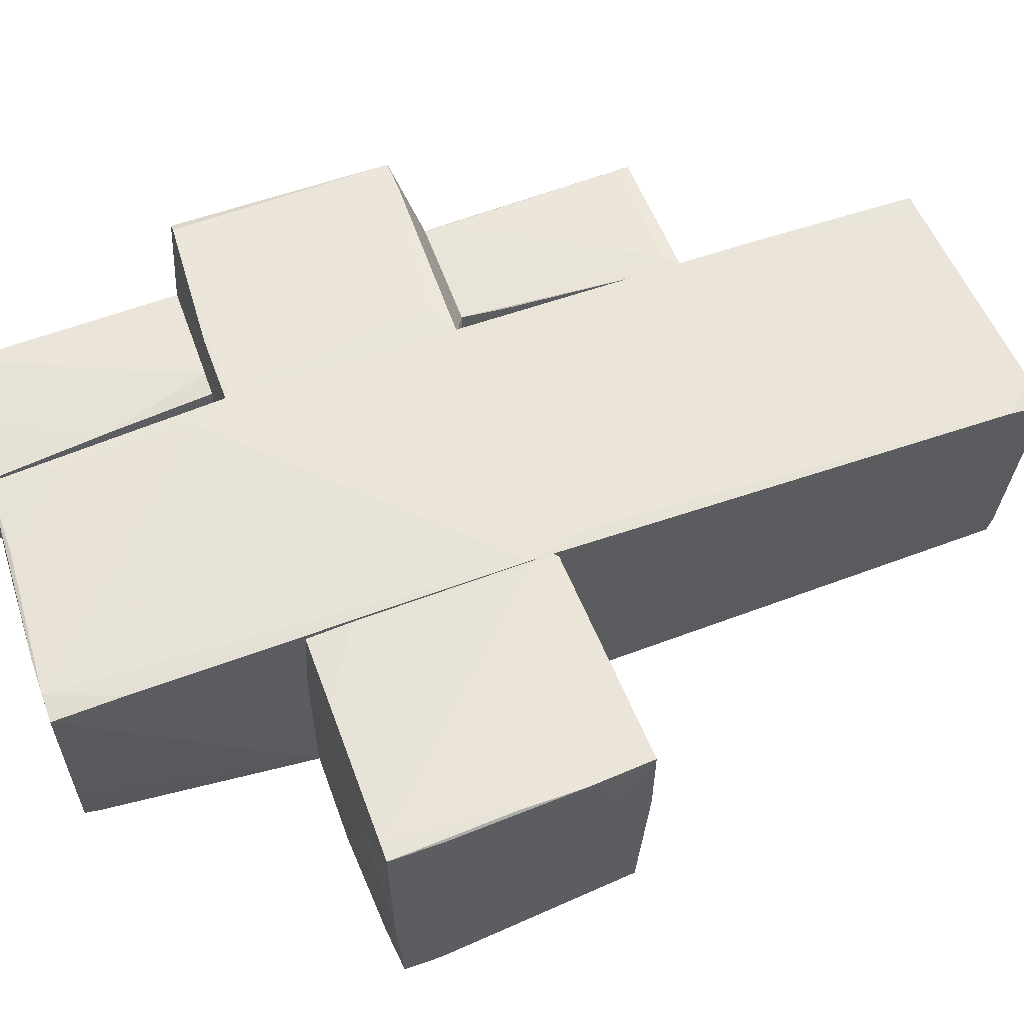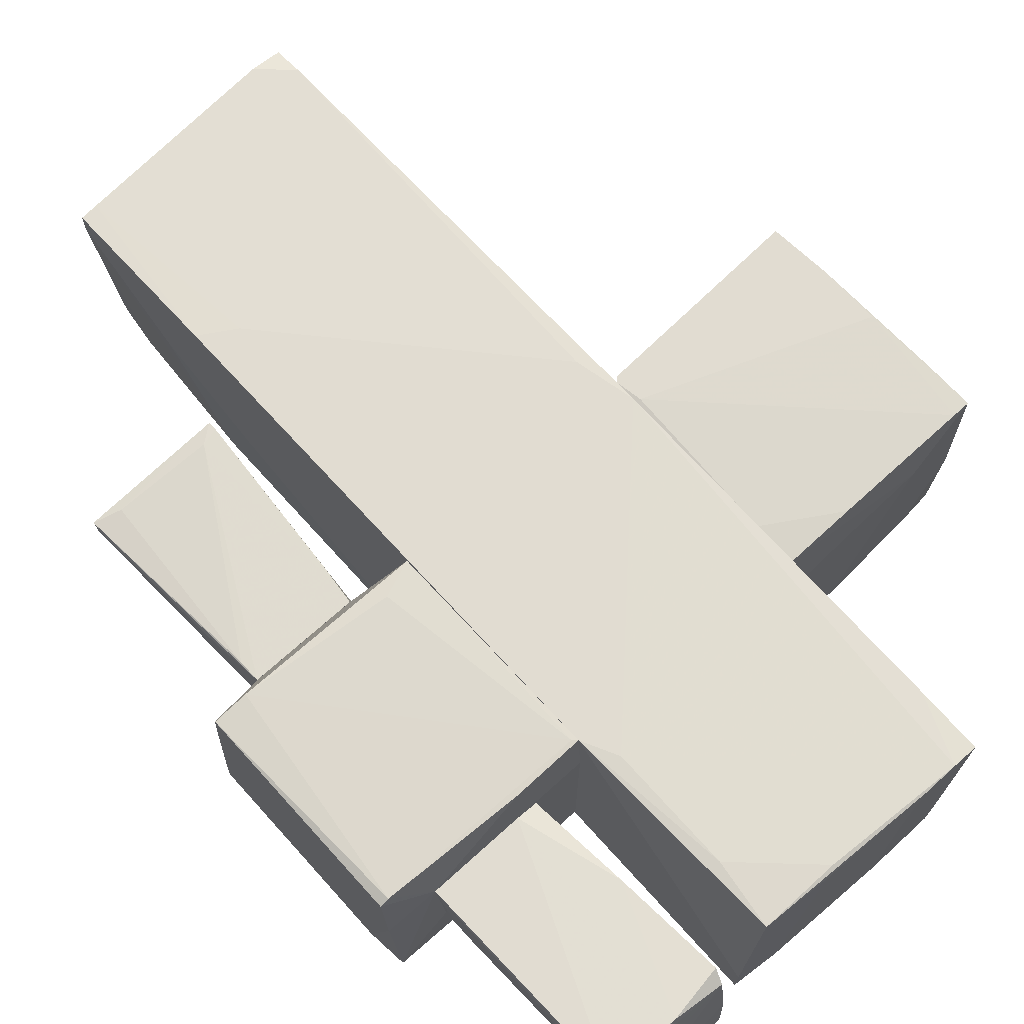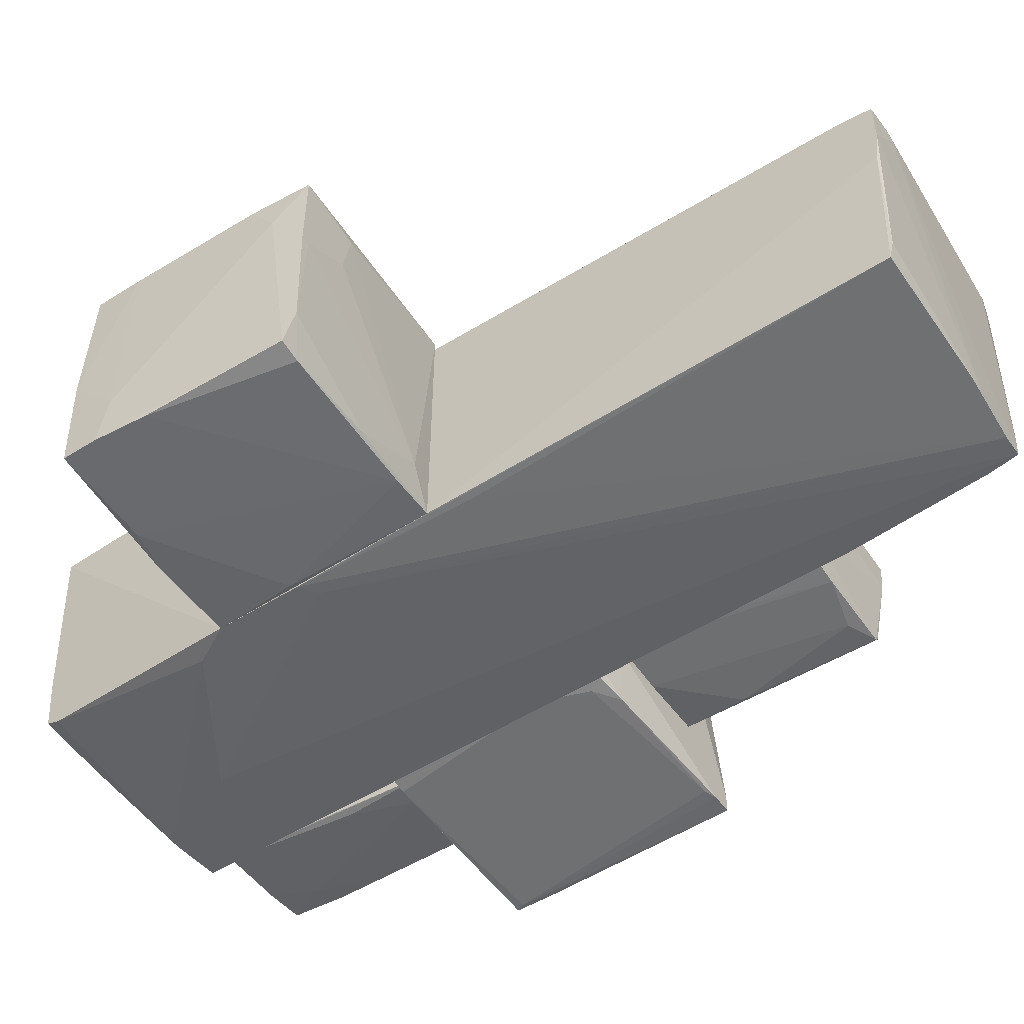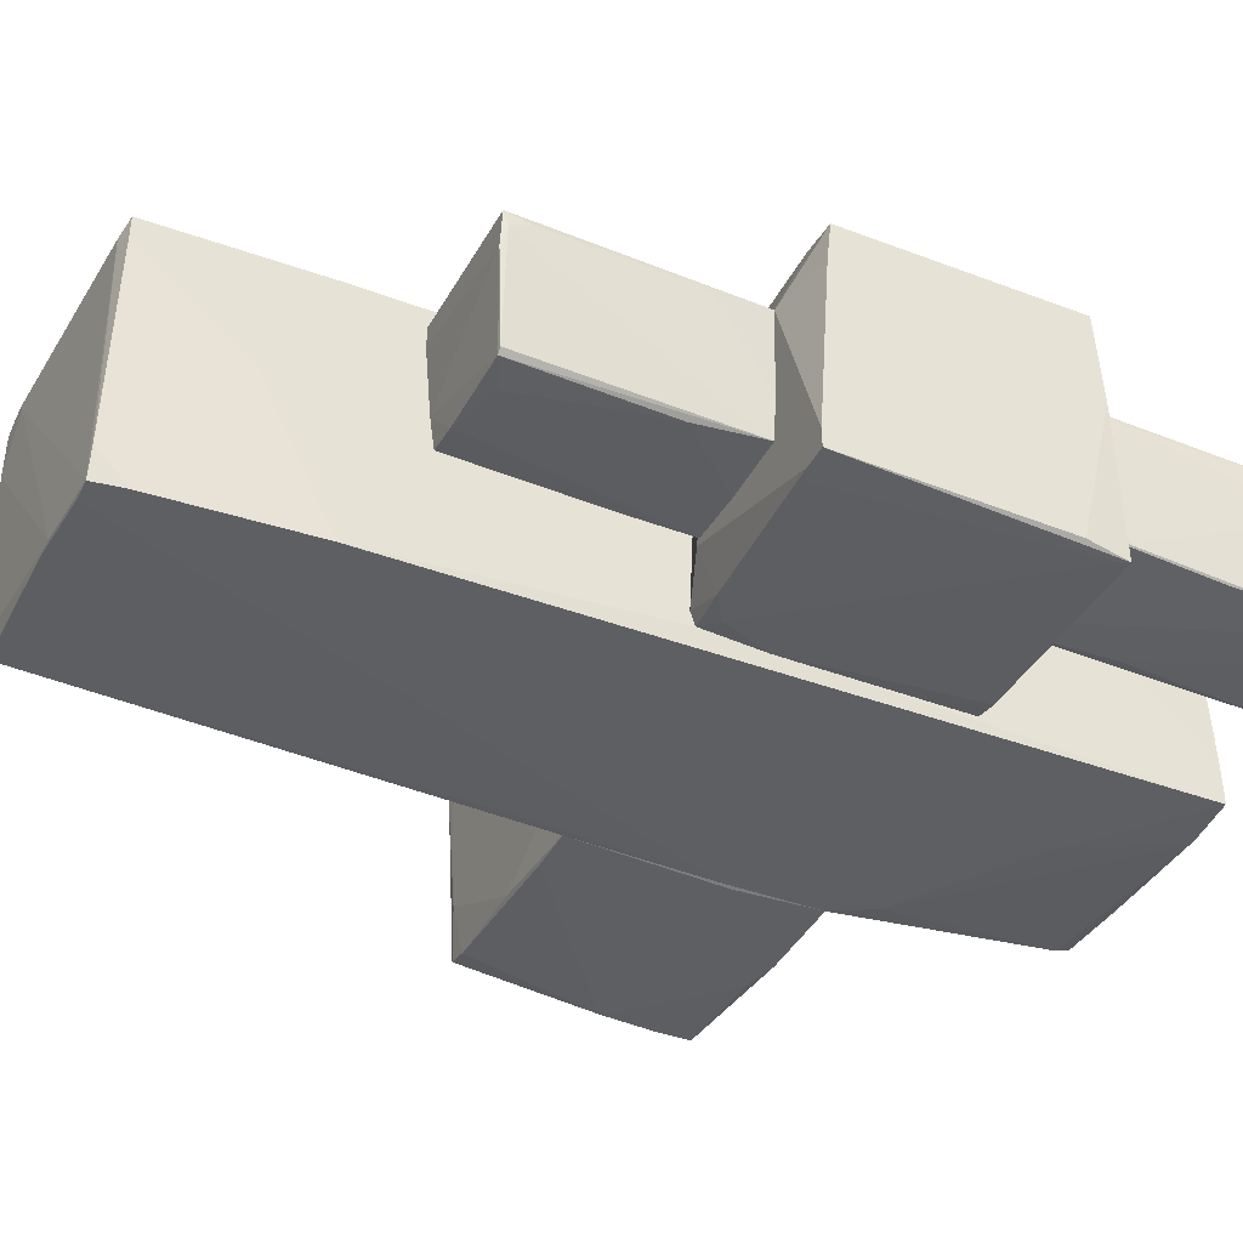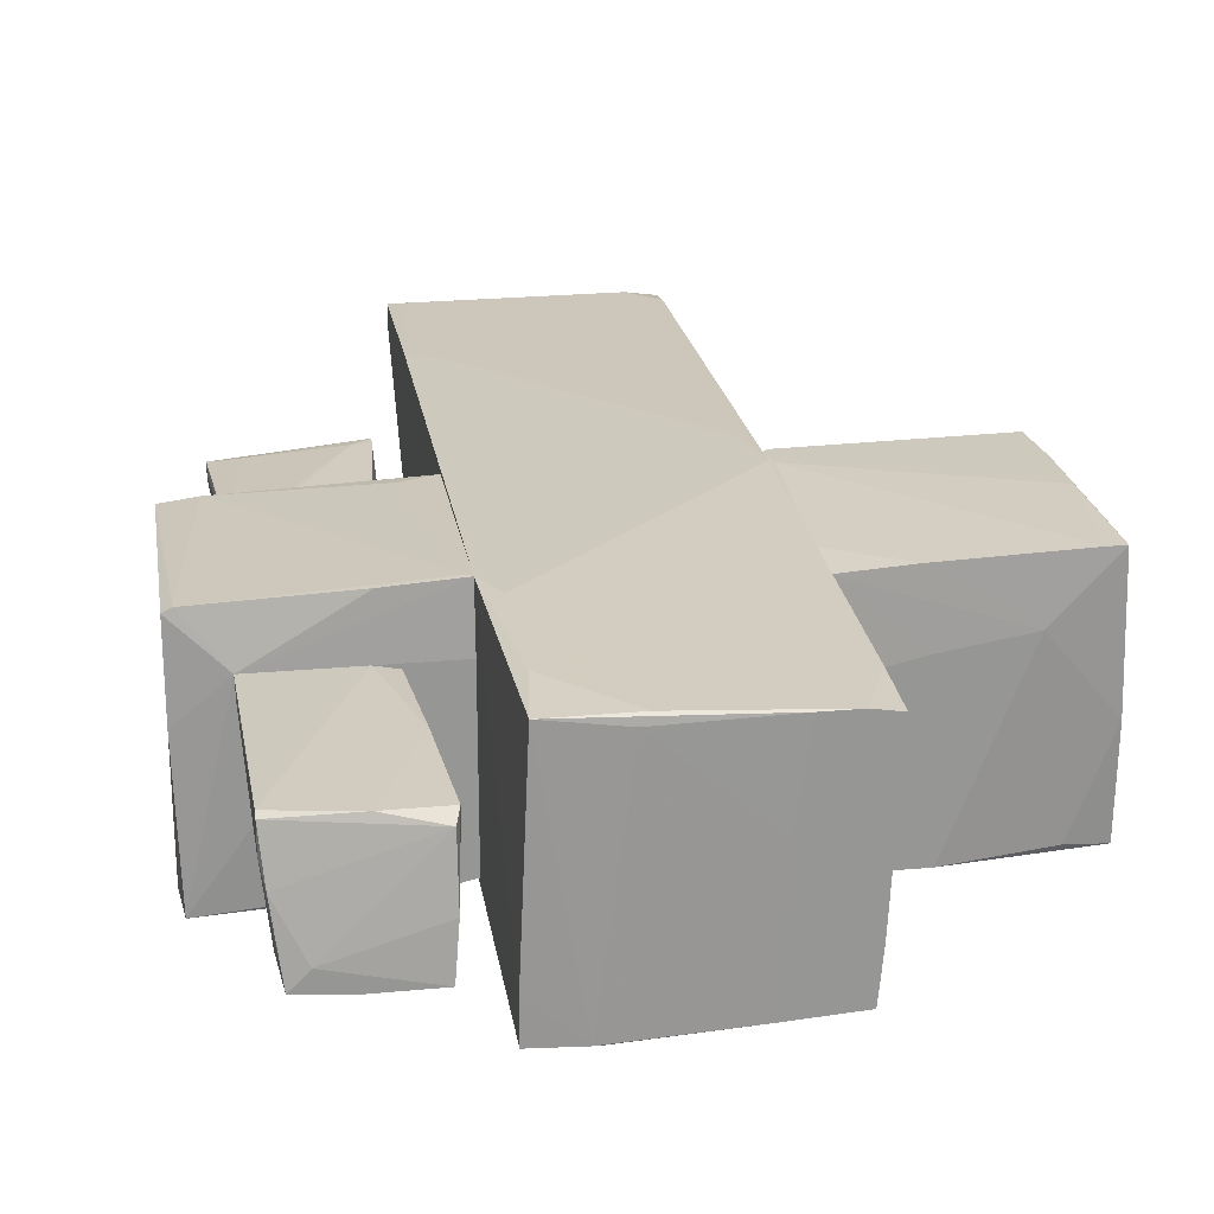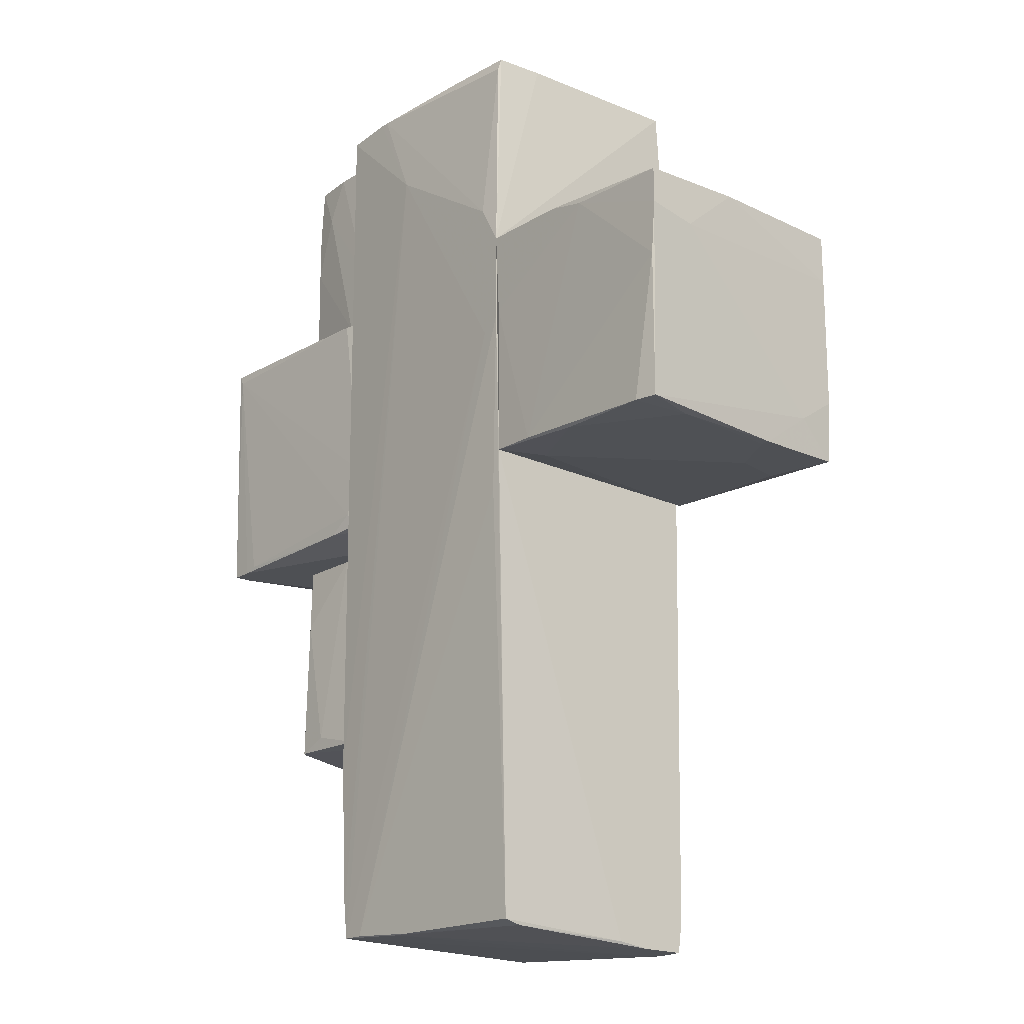
<metadata>
{"format":"obj","ext":"obj","renderer":"f3d","projection":"perspective","resolution":1024,"background":"white","views":[{"elev":59.4,"azim":-109.9,"up":"+Z"},{"elev":69.1,"azim":137.8,"up":"+Z"},{"elev":-51.1,"azim":-55.5,"up":"+Z"},{"elev":-39.9,"azim":64.9,"up":"+Z"},{"elev":22.7,"azim":170.9,"up":"+Z"},{"elev":-19.0,"azim":-130.7,"up":"+Y"}]}
</metadata>
<code>
o convex_0
v -2.064 1.69 0.4083
v -3.244 -0.4437 0.3321
v -3.168 -0.4437 0.3321
v -1.378 1.69 -1.116
v -1.378 -0.3293 1.094
v -1.378 -0.3293 -1.077
v -3.359 1.614 -1.077
v -3.32 1.652 1.056
v -1.378 1.652 0.9797
v -3.244 -0.3675 -1.001
v -3.244 -0.4437 1.094
v -2.14 1.69 -1.116
v -3.359 1.308 -1.077
v -1.416 -0.3673 1.094
v -3.282 -0.1388 0.7511
v -1.606 -0.3673 -0.7344
v -3.359 1.652 -0.163
v -3.054 -0.3675 -1.039
v -2.673 -0.4437 0.9797
v -2.787 1.69 0.5225
v -3.282 0.623 1.094
v -3.32 0.8513 -1.077
v -1.378 1.271 1.018
v -1.416 -0.1008 1.094
v -1.416 0.9657 -1.116
v -1.378 1.69 0.2558
v -3.32 1.232 1.056
v -1.759 -0.3293 -1.077
v -2.482 1.614 -1.116
v -3.168 -0.4055 -0.5821
v -3.359 1.232 -0.6583
v -3.168 1.652 1.056
v -2.254 -0.3673 -1.039
v -3.016 1.652 -1.039
v -2.749 -0.4437 0.5608
v -1.987 1.652 1.018
v -3.282 0.08965 1.094
f 27 31 37
f 4 5 6
f 2 3 11
f 1 4 12
f 6 5 14
f 5 11 14
f 10 2 15
f 2 11 15
f 13 10 15
f 6 14 16
f 7 13 17
f 11 3 19
f 14 11 19
f 16 14 19
f 9 1 20
f 1 12 20
f 17 8 20
f 11 5 21
f 10 13 22
f 18 10 22
f 5 9 23
f 21 5 24
f 5 23 24
f 4 6 25
f 12 4 25
f 4 1 26
f 5 4 26
f 1 9 26
f 9 5 26
f 8 17 27
f 21 8 27
f 6 18 28
f 18 22 28
f 25 6 28
f 25 28 29
f 7 12 29
f 13 7 29
f 22 13 29
f 12 25 29
f 28 22 29
f 3 2 30
f 2 10 30
f 16 3 30
f 10 18 30
f 13 15 31
f 17 13 31
f 27 17 31
f 20 8 32
f 8 21 32
f 21 24 32
f 6 16 33
f 18 6 33
f 16 30 33
f 30 18 33
f 12 7 34
f 7 17 34
f 20 12 34
f 17 20 34
f 3 16 35
f 19 3 35
f 16 19 35
f 9 20 36
f 23 9 36
f 24 23 36
f 20 32 36
f 32 24 36
f 15 11 37
f 11 21 37
f 21 27 37
f 31 15 37
o convex_1
v -0.7299 3.633 0.2177
v -1.378 -4.482 0.5988
v -1.378 -4.482 0.9797
v 0.832 -4.33 0.8653
v 0.6795 -4.33 -1.077
v 0.7556 3.556 1.018
v -1.263 3.518 -1.001
v 0.832 3.556 -1.077
v -1.339 -4.368 -0.963
v -1.378 3.633 0.9417
v -1.378 1.688 -1.116
v 0.832 -2.881 1.094
v -1.378 -0.1403 1.094
v 0.832 1.613 1.094
v 0.7937 -2.804 -1.077
v 0.6795 -4.33 1.056
v -0.04444 2.756 -1.116
v -1.263 3.633 -0.963
v -1.111 -4.482 1.018
v -1.149 3.633 0.9797
v -1.378 0.9265 -1.116
v 0.832 -0.4056 -0.925
v 0.6795 1.917 1.094
v -0.1206 -4.367 -1.039
v 0.4128 3.595 -1.077
v 0.6795 -4.368 0.9797
v -1.378 -0.3309 -1.077
v -1.263 -0.6717 1.094
v 0.7176 -4.062 -1.077
v 0.832 3.556 -0.7342
v 0.832 -3.414 0.1035
v -1.339 -4.406 -0.8105
v -1.301 3.633 -0.5438
v -1.378 -4.215 1.018
v -1.378 -4.444 0.2941
v 0.1461 3.595 0.9417
v 0.832 -4.33 1.056
v 0.6795 2.984 1.056
v 0.4889 -4.33 -1.077
v -1.035 -4.482 0.9417
v -1.301 -0.6717 -1.077
v -1.187 2.031 -1.116
v -0.6537 3.633 -1.001
v 0.527 -2.691 1.094
v 0.03169 -4.367 -1.039
v -1.225 0.8121 -1.116
v 0.06998 3.556 1.018
v -1.378 3.061 0.9797
v 0.3367 3.595 -1.077
v -0.8441 3.633 0.9797
v 0.7176 -4.33 -0.8105
v 0.832 -2.424 -0.3152
f 59 68 89
f 39 40 47
f 39 47 48
f 41 45 49
f 47 40 50
f 50 49 51
f 49 45 51
f 45 52 54
f 47 38 55
f 44 48 55
f 40 39 56
f 38 47 57
f 39 48 58
f 48 54 58
f 45 41 59
f 52 45 59
f 50 51 60
f 57 50 60
f 45 54 62
f 39 58 64
f 58 46 64
f 49 50 65
f 52 41 66
f 42 54 66
f 54 52 66
f 43 51 67
f 51 45 67
f 62 43 67
f 45 62 67
f 41 52 68
f 59 41 68
f 46 61 69
f 48 47 70
f 47 55 70
f 55 48 70
f 50 40 71
f 40 56 71
f 65 50 71
f 39 64 72
f 64 46 72
f 69 39 72
f 46 69 72
f 62 38 73
f 43 62 73
f 41 49 74
f 49 53 74
f 53 56 74
f 63 41 74
f 56 63 74
f 51 43 75
f 60 51 75
f 42 61 76
f 56 39 77
f 42 63 77
f 63 56 77
f 46 58 78
f 61 46 78
f 58 76 78
f 76 61 78
f 48 44 79
f 54 48 79
f 55 38 80
f 38 62 80
f 53 49 81
f 56 53 81
f 49 65 81
f 71 56 81
f 65 71 81
f 61 42 82
f 39 69 82
f 69 61 82
f 77 39 82
f 42 77 82
f 54 42 83
f 58 54 83
f 42 76 83
f 76 58 83
f 43 57 84
f 57 60 84
f 75 43 84
f 60 75 84
f 47 50 85
f 57 47 85
f 50 57 85
f 44 55 86
f 62 54 86
f 79 44 86
f 54 79 86
f 55 80 86
f 80 62 86
f 38 57 87
f 57 43 87
f 73 38 87
f 43 73 87
f 41 63 88
f 63 42 88
f 66 41 88
f 42 66 88
f 52 59 89
f 68 52 89
o convex_2
v 2.28 1.728 -0.01068
v 1.137 3.48 0.4083
v 1.137 3.48 0.4845
v 2.241 3.633 0.1035
v 1.213 3.709 -0.544
v 1.289 1.652 -0.5821
v 1.48 1.652 0.5608
v 2.165 3.709 -0.5058
v 2.28 3.518 0.5608
v 2.241 1.652 -0.4678
v 2.318 1.652 0.5608
v 1.289 1.652 0.5226
v 1.175 3.595 0.4083
v 1.975 3.328 -0.544
v 2.28 3.556 0.2941
v 1.518 1.918 -0.5821
v 2.203 3.214 -0.5058
v 2.013 3.709 -0.3534
v 1.213 2.528 0.5226
v 1.213 3.366 -0.544
v 1.327 2.452 -0.5821
v 1.632 3.556 0.5226
v 1.784 3.709 -0.544
v 1.175 3.671 -0.1248
v 2.28 3.556 0.5226
v 2.203 2.756 -0.5058
v 2.241 1.957 -0.4678
v 2.318 1.995 0.5226
f 116 104 117
f 96 95 99
f 98 96 100
f 99 90 100
f 96 99 100
f 95 96 101
f 97 93 104
f 99 95 105
f 103 97 106
f 97 104 106
f 93 97 107
f 97 94 107
f 102 93 107
f 92 91 108
f 91 95 108
f 95 101 108
f 101 96 108
f 95 91 109
f 94 95 109
f 95 94 110
f 105 95 110
f 103 105 110
f 96 98 111
f 102 92 111
f 92 108 111
f 108 96 111
f 94 97 112
f 97 103 112
f 110 94 112
f 103 110 112
f 91 92 113
f 92 102 113
f 107 94 113
f 102 107 113
f 109 91 113
f 94 109 113
f 93 102 114
f 104 93 114
f 111 98 114
f 102 111 114
f 99 105 115
f 105 103 115
f 103 106 115
f 106 99 115
f 90 99 116
f 99 106 116
f 106 104 116
f 100 90 117
f 98 100 117
f 114 98 117
f 104 114 117
f 90 116 117
o convex_3
v 2.356 -2.234 0.4464
v 1.137 -2.425 0.4084
v 1.175 -2.348 -0.4678
v 1.289 -0.5203 0.5607
v 2.165 -0.5203 -0.5059
v 1.137 -0.5203 -0.4678
v 2.165 -2.348 -0.5441
v 2.241 -0.5203 0.5607
v 1.137 -2.425 0.5989
v 2.356 -2.425 0.4845
v 2.203 -2.348 -0.5059
v 1.899 -2.234 -0.5441
v 2.127 -1.092 -0.5441
v 2.318 -2.425 0.2178
v 1.137 -0.5203 -0.3534
v 2.127 -2.348 0.5226
v 2.203 -0.5203 -0.1629
v 1.175 -2.386 -0.201
v 1.594 -0.5203 -0.5059
v 1.289 -2.31 0.5989
v 2.356 -2.386 0.3702
v 1.137 -1.054 -0.4678
v 1.251 -0.863 0.5607
v 1.442 -2.348 -0.5059
v 2.28 -0.9773 0.4845
v 2.241 -0.7106 0.5607
v 1.137 -2.348 0.5989
f 140 132 144
f 121 122 123
f 122 121 125
f 123 119 126
f 118 125 127
f 126 119 127
f 124 122 128
f 124 129 130
f 122 124 130
f 127 119 131
f 124 128 131
f 121 123 132
f 123 126 132
f 126 127 133
f 122 125 134
f 119 120 135
f 131 119 135
f 124 131 135
f 123 122 136
f 129 123 136
f 130 129 136
f 122 130 136
f 125 121 137
f 126 133 137
f 118 127 138
f 128 122 138
f 127 131 138
f 131 128 138
f 134 118 138
f 122 134 138
f 120 119 139
f 119 123 139
f 121 132 140
f 123 129 141
f 129 124 141
f 135 120 141
f 124 135 141
f 120 139 141
f 139 123 141
f 125 118 142
f 118 134 142
f 134 125 142
f 127 125 143
f 133 127 143
f 125 137 143
f 137 133 143
f 132 126 144
f 137 121 144
f 126 137 144
f 121 140 144
o convex_4
v 1.137 -0.2149 1.056
v 2.546 -0.5199 -1.039
v 1.213 -0.4436 -0.963
v 2.699 1.613 -1.116
v 0.8323 1.652 -0.963
v 2.737 1.537 0.9417
v 0.8323 1.613 1.094
v 2.737 -0.3673 0.9417
v 0.8323 -0.3673 0.8653
v 0.8323 -0.4436 -0.8105
v 2.737 -0.5199 -1.039
v 1.289 -0.5199 0.5608
v 2.318 1.652 0.5605
v 2.241 -0.5199 0.5605
v 0.8323 0.128 -0.963
v 0.8323 -0.329 1.056
v 2.661 1.537 0.9797
v 2.737 1.271 -1.077
v 1.099 -0.5199 -0.5056
v 2.432 -0.3673 0.9797
v 0.8323 1.652 0.5608
v 1.023 1.652 -1.001
v 2.241 1.652 -0.4675
v 0.9844 -0.291 -0.963
v 2.661 1.537 -1.116
v 2.737 1.575 0.1794
v 1.442 1.613 1.056
v 2.432 -0.4814 -1.039
v 0.8703 1.575 1.094
v 0.8323 -0.4055 -0.9247
v 2.737 -0.4055 0.5986
v 1.556 1.652 -1.001
v 2.737 -0.5199 -0.8867
f 162 175 177
f 151 149 153
f 153 149 154
f 146 155 156
f 156 155 158
f 154 149 159
f 151 153 160
f 153 156 160
f 152 150 161
f 150 157 161
f 150 152 162
f 155 148 162
f 147 146 163
f 154 147 163
f 153 154 163
f 156 153 163
f 146 156 163
f 158 152 164
f 156 158 164
f 145 160 164
f 160 156 164
f 152 161 164
f 149 151 165
f 157 149 165
f 151 157 165
f 149 157 166
f 159 149 166
f 157 148 167
f 166 157 167
f 168 159 169
f 155 146 169
f 148 155 169
f 166 148 169
f 159 166 169
f 148 157 170
f 157 150 170
f 162 148 170
f 150 162 170
f 157 151 171
f 161 157 171
f 146 147 172
f 147 168 172
f 168 169 172
f 169 146 172
f 160 145 173
f 151 160 173
f 145 164 173
f 164 161 173
f 171 151 173
f 161 171 173
f 147 154 174
f 154 159 174
f 168 147 174
f 159 168 174
f 152 158 175
f 162 152 175
f 148 166 176
f 167 148 176
f 166 167 176
f 158 155 177
f 155 162 177
f 175 158 177

</code>
